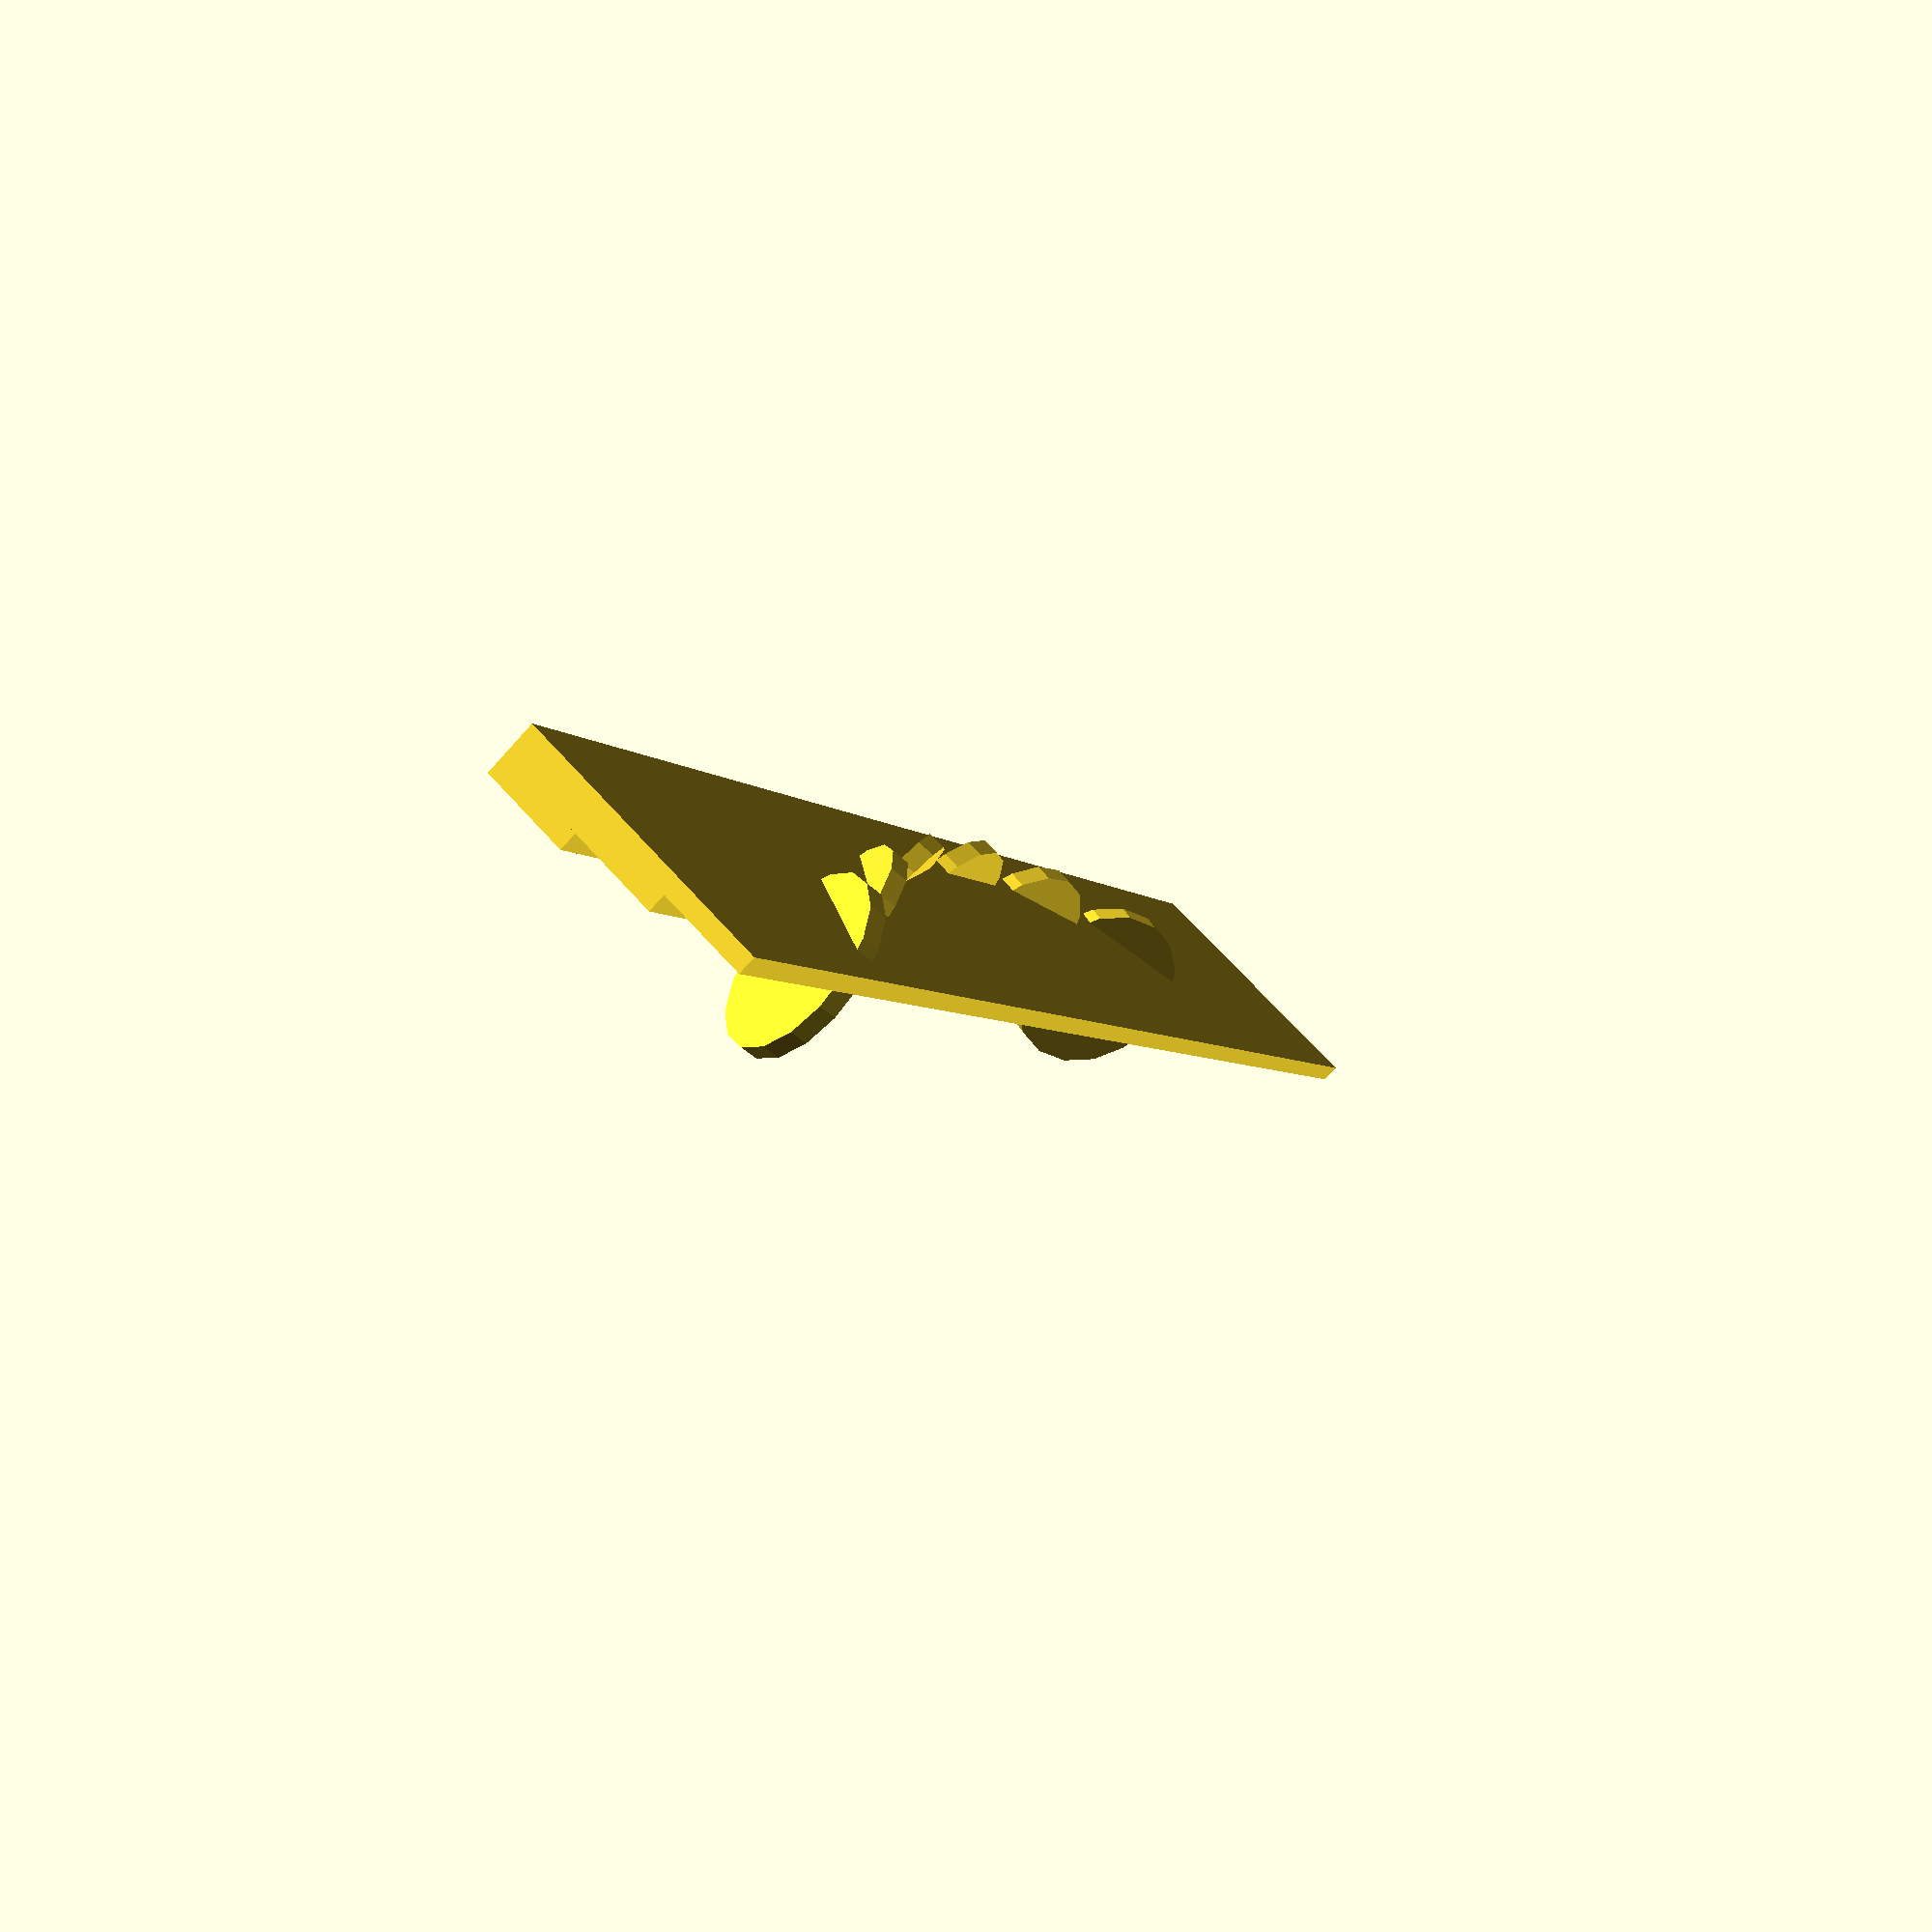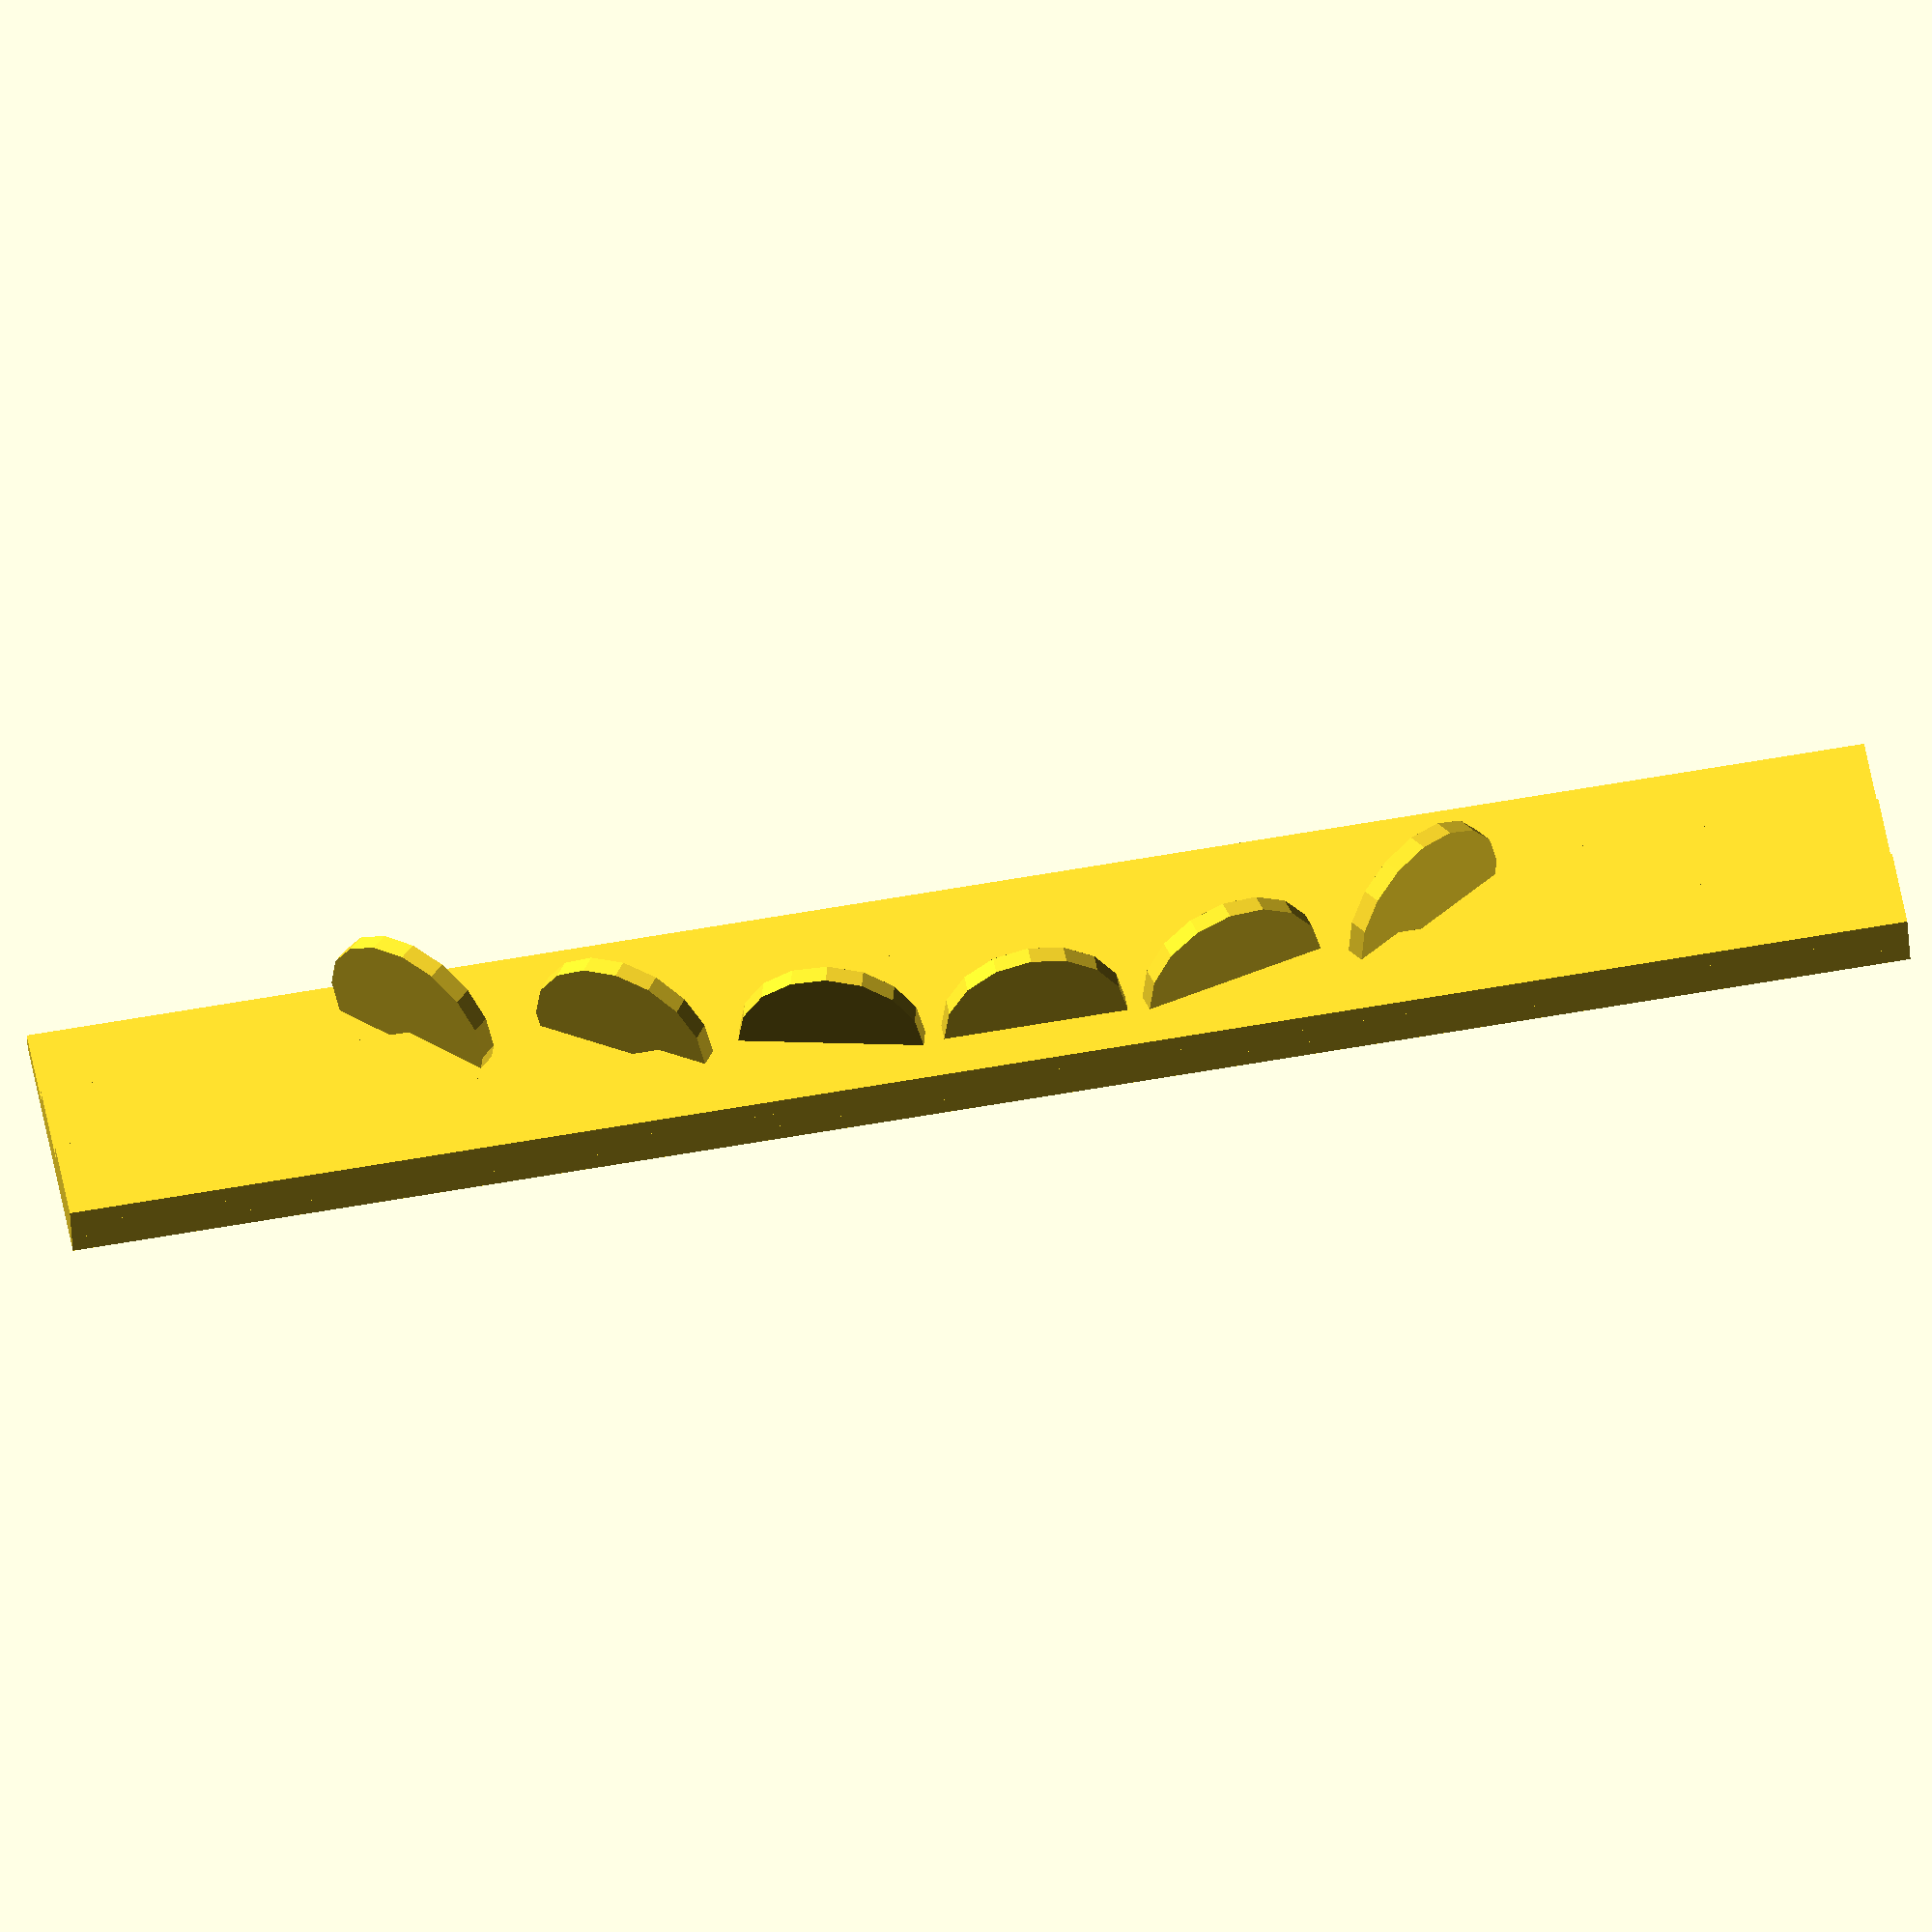
<openscad>


slices=6;
height=10;
sweep_angle=45;
sweep_shift=-30;
height_min=height*0.25+height*0.75*pow(cos(sweep_angle+abs(sweep_shift)),4);
height_swing=height-height_min;
width=10;

base_shift = sweep_shift<0? 0: sweep_shift;

for (i=[0:slices-1]) {
    sweep_slice = base_shift+(180-abs(sweep_shift))/(slices-1)*i;
    pre_sweep = cos(sweep_slice);
    height_slice = base_shift+(180-abs(sweep_shift))/(slices-1)*i;
    sweep_factor = (pre_sweep+pow(pre_sweep,3))/2;
    
    translate([width*1.1*i, 0, 0])
    translate([0, 0, height-height_swing*abs(sin(height_slice))])
    rotate([0, sweep_angle*sweep_factor, 0])
    cylinder(h=1, d=width);
    
}
translate([-20, 0, 0]) {
    cube([100, 1, 5]);
    translate([0, 1, 0])
    cube([100, 1, 10]);
    translate([0, 2, 0])
    cube([100, 1, 15]);
}
</openscad>
<views>
elev=292.0 azim=64.2 roll=318.1 proj=p view=wireframe
elev=312.7 azim=183.2 roll=170.7 proj=o view=solid
</views>
